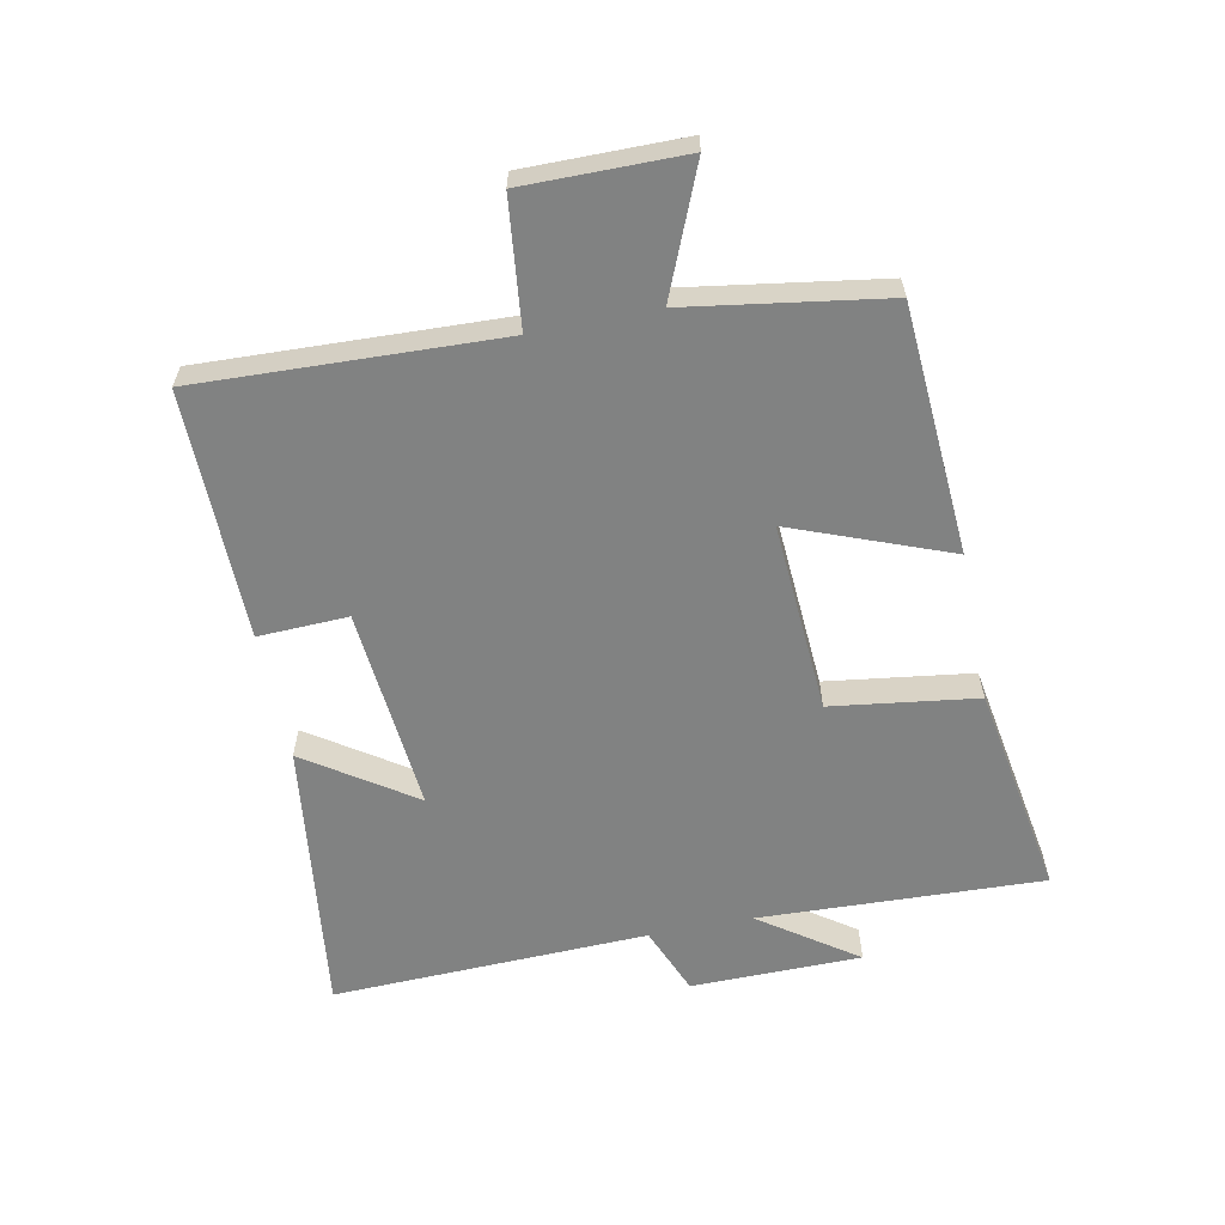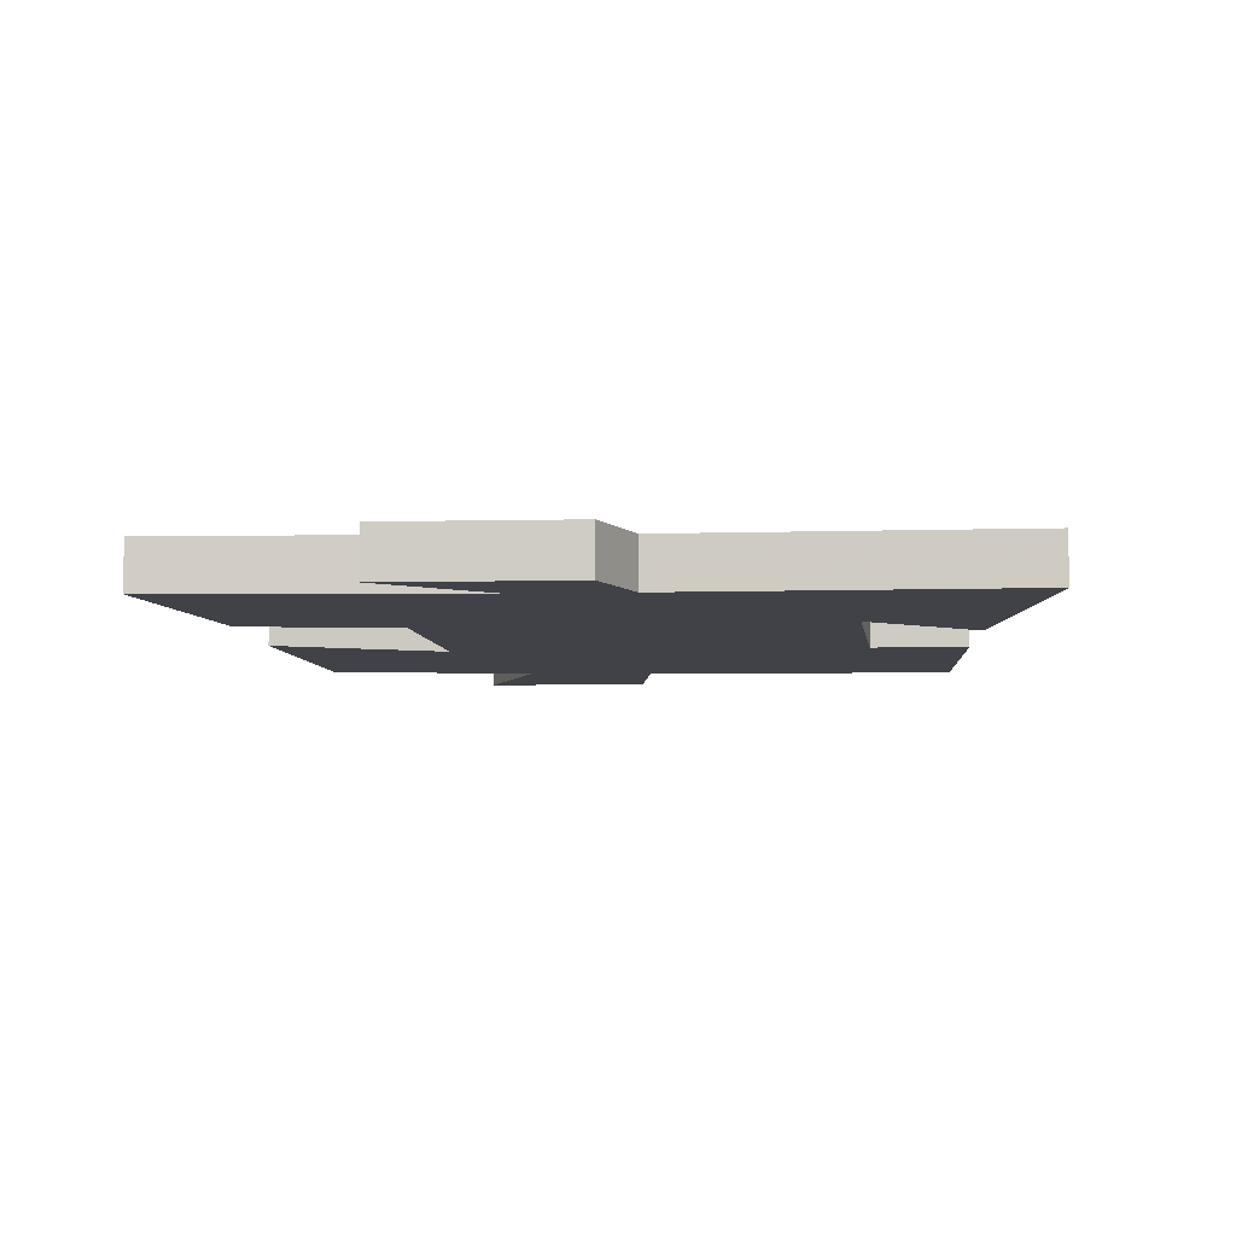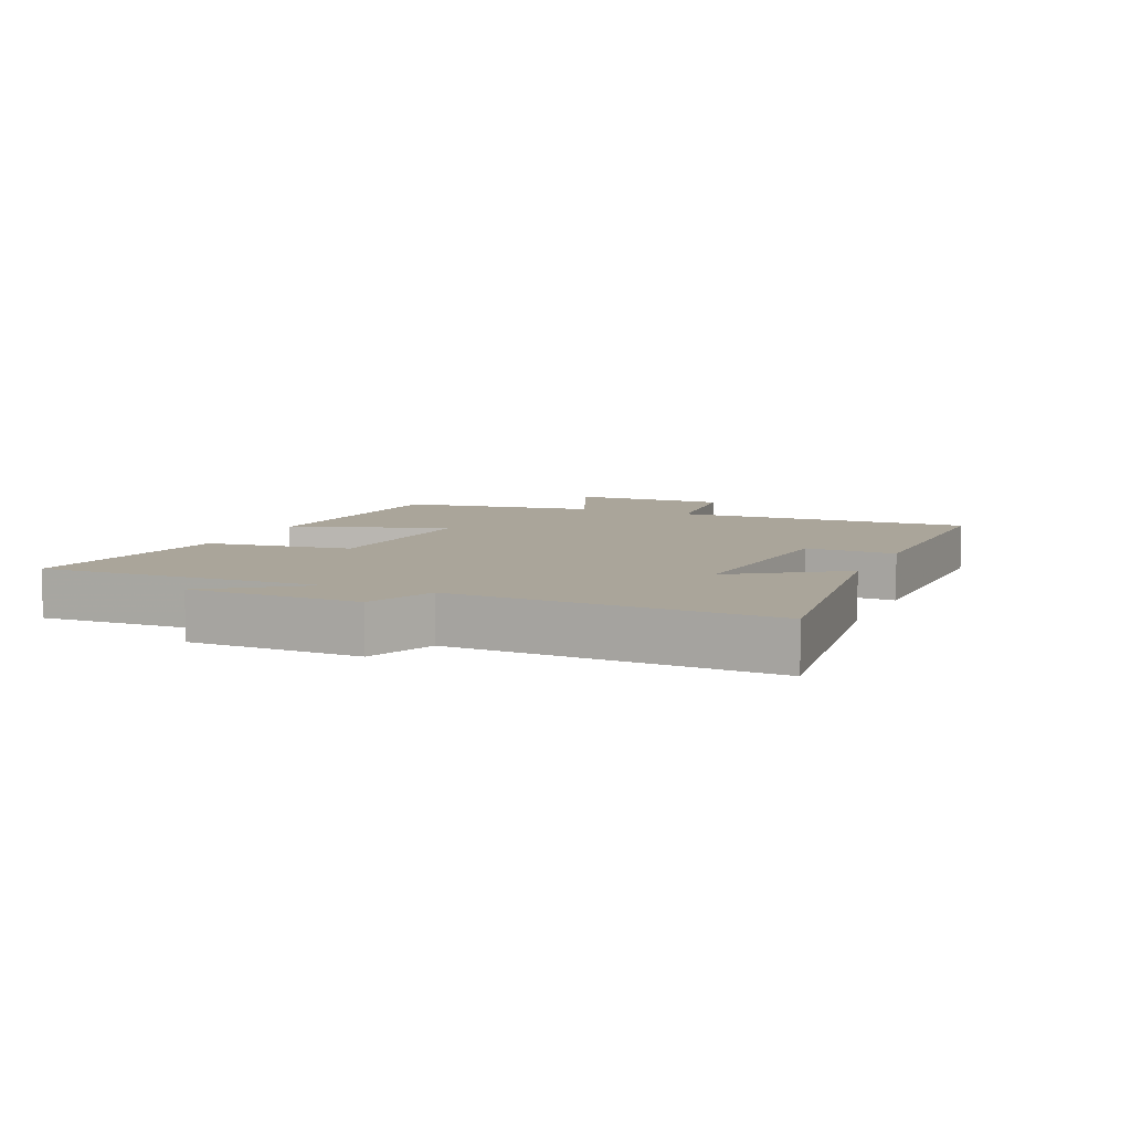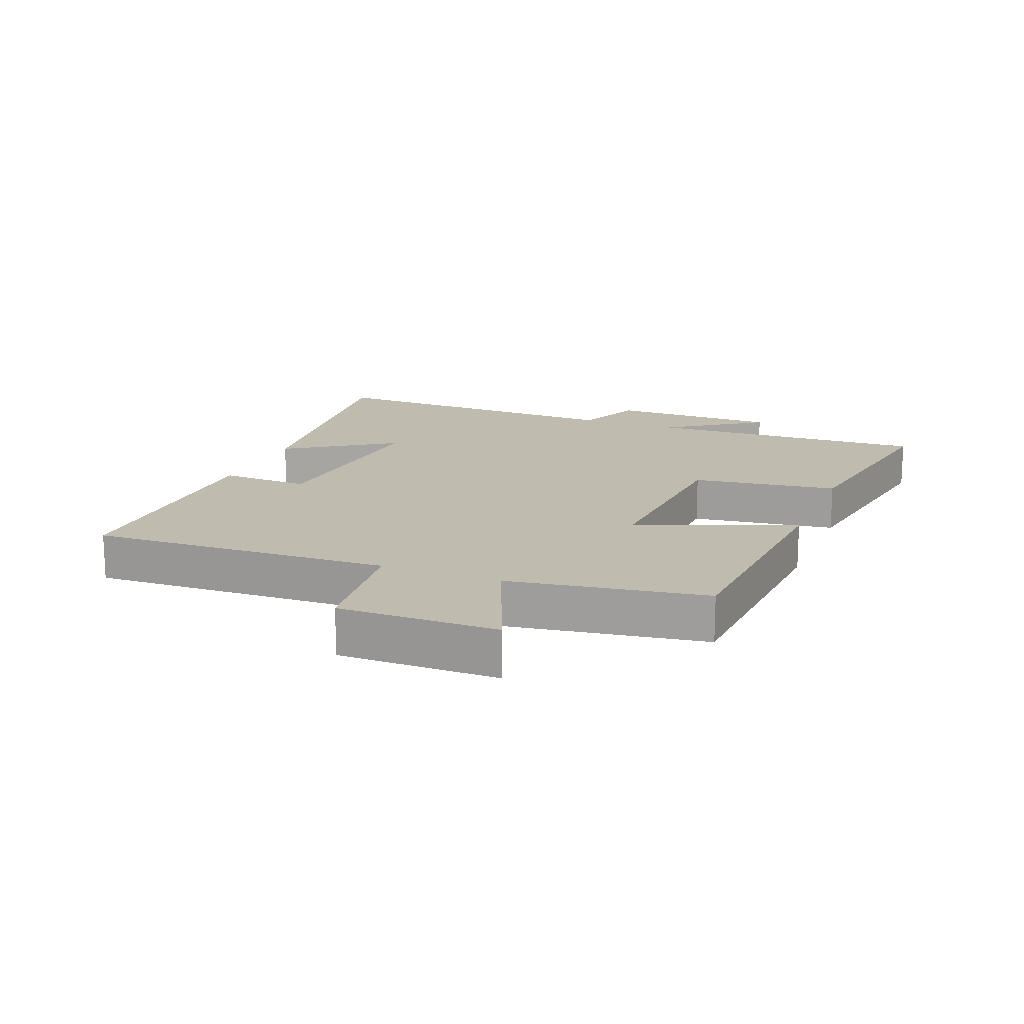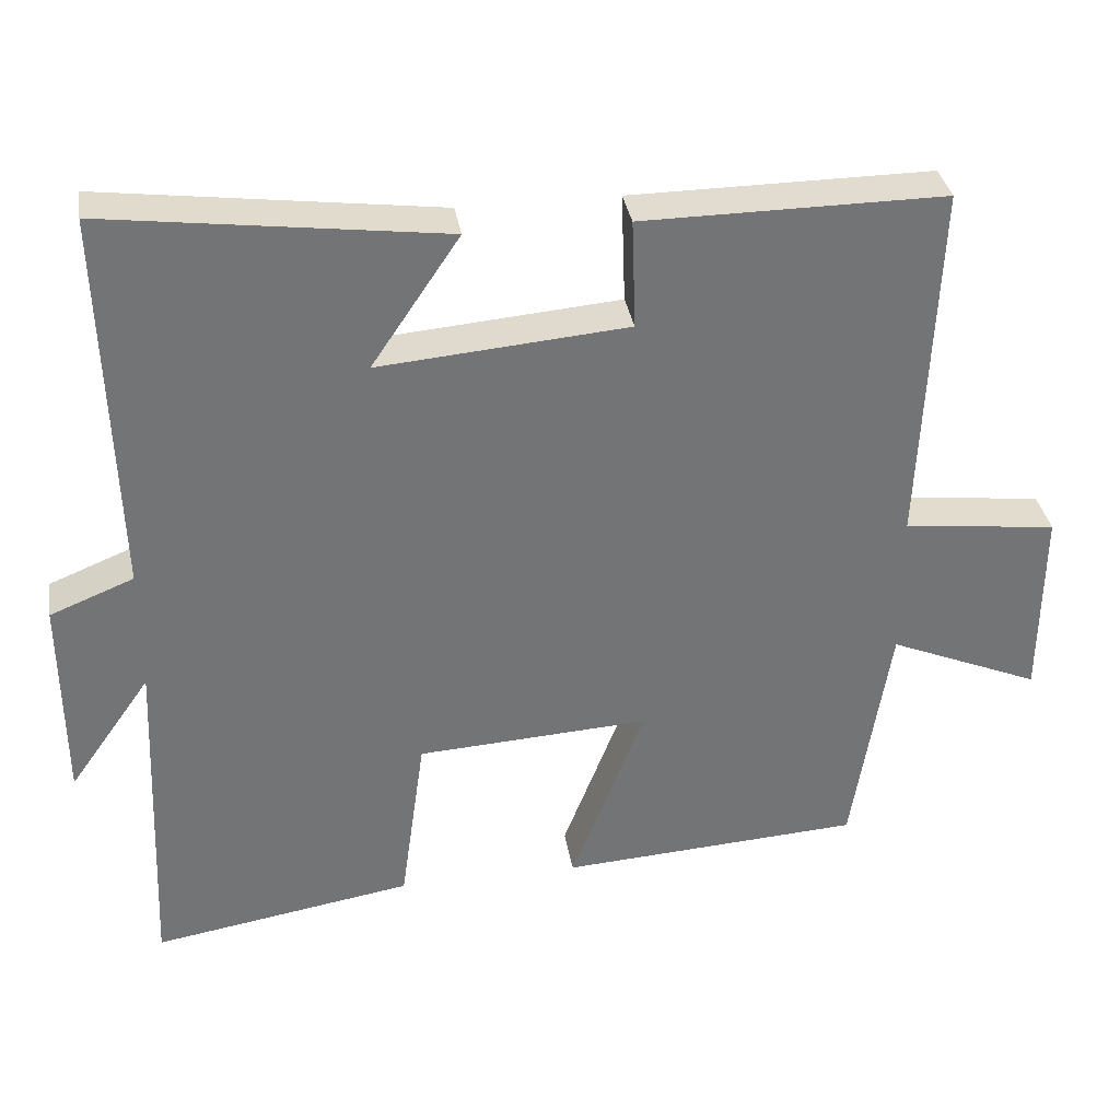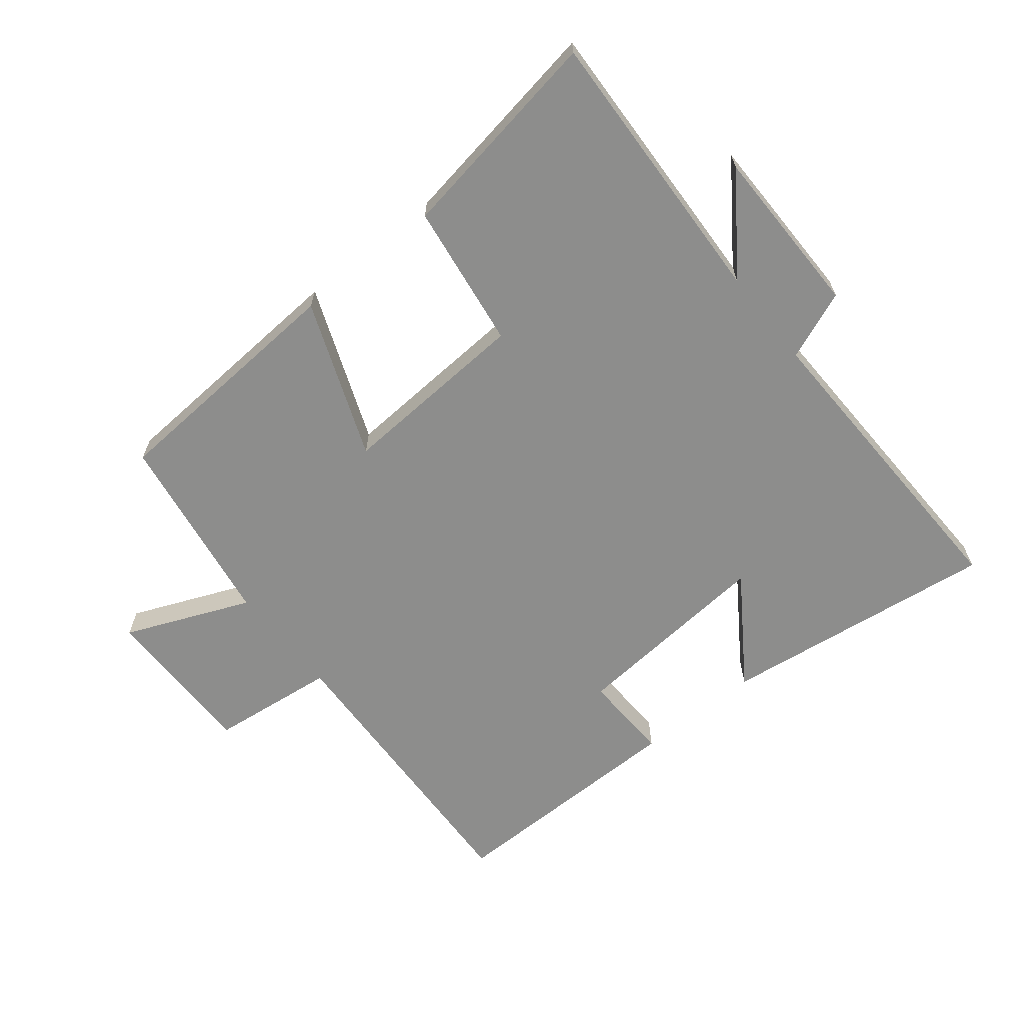
<metadata>
{"format":"obj","ext":"obj","renderer":"f3d","projection":"perspective","resolution":1024,"background":"white","views":[{"elev":-60.6,"azim":101.5,"up":"+Y"},{"elev":-6.8,"azim":-86.8,"up":"+Y"},{"elev":7.7,"azim":-66.2,"up":"+Y"},{"elev":16.1,"azim":111.8,"up":"+Y"},{"elev":34.3,"azim":-9.2,"up":"+Z"},{"elev":-64.5,"azim":-141.3,"up":"+Y"}]}
</metadata>
<code>
v -0.519 0.07 -0.556
v -0.5 0.07 -0.107
v -0.607 0.07 -0.259
v -0.609 0.07 0.011
v -0.5 0.07 0.055
v -0.515 0.07 0.556
v -0.077 0.07 0.5
v -0.192 0.07 0.33
v 0.132 0.07 0.358
v 0.127 0.07 0.5
v 0.52 0.07 0.503
v 0.5 0.07 0.028
v 0.7 0.07 0.005
v 0.698 0.07 -0.247
v 0.5 0.07 -0.164
v 0.451 0.07 -0.475
v 0.058 0.07 -0.5
v 0.154 0.07 -0.252
v -0.148 0.07 -0.27
v -0.18 0.07 -0.5
v -0.519 0 -0.556
v -0.5 0 -0.107
v -0.607 0 -0.259
v -0.609 0 0.011
v -0.5 0 0.055
v -0.515 0 0.556
v -0.077 0 0.5
v -0.192 0 0.33
v 0.132 0 0.358
v 0.127 0 0.5
v 0.52 0 0.503
v 0.5 0 0.028
v 0.7 0 0.005
v 0.698 0 -0.247
v 0.5 0 -0.164
v 0.451 0 -0.475
v 0.058 0 -0.5
v 0.154 0 -0.252
v -0.148 0 -0.27
v -0.18 0 -0.5
f 19 20 1 2
f 18 19 2
f 15 16 17 18
f 15 18 2
f 12 13 14 15
f 12 15 2
f 9 10 11 12
f 8 9 12 2
f 5 6 7 8
f 5 8 2
f 2 3 4 5
f 22 21 40 39
f 22 39 38
f 38 37 36 35
f 22 38 35
f 35 34 33 32
f 22 35 32
f 32 31 30 29
f 22 32 29 28
f 28 27 26 25
f 22 28 25
f 25 24 23 22
f 1 21 22 2
f 2 22 23 3
f 3 23 24 4
f 4 24 25 5
f 5 25 26 6
f 6 26 27 7
f 7 27 28 8
f 8 28 29 9
f 9 29 30 10
f 10 30 31 11
f 11 31 32 12
f 12 32 33 13
f 13 33 34 14
f 14 34 35 15
f 15 35 36 16
f 16 36 37 17
f 17 37 38 18
f 18 38 39 19
f 19 39 40 20
f 20 40 21 1

</code>
